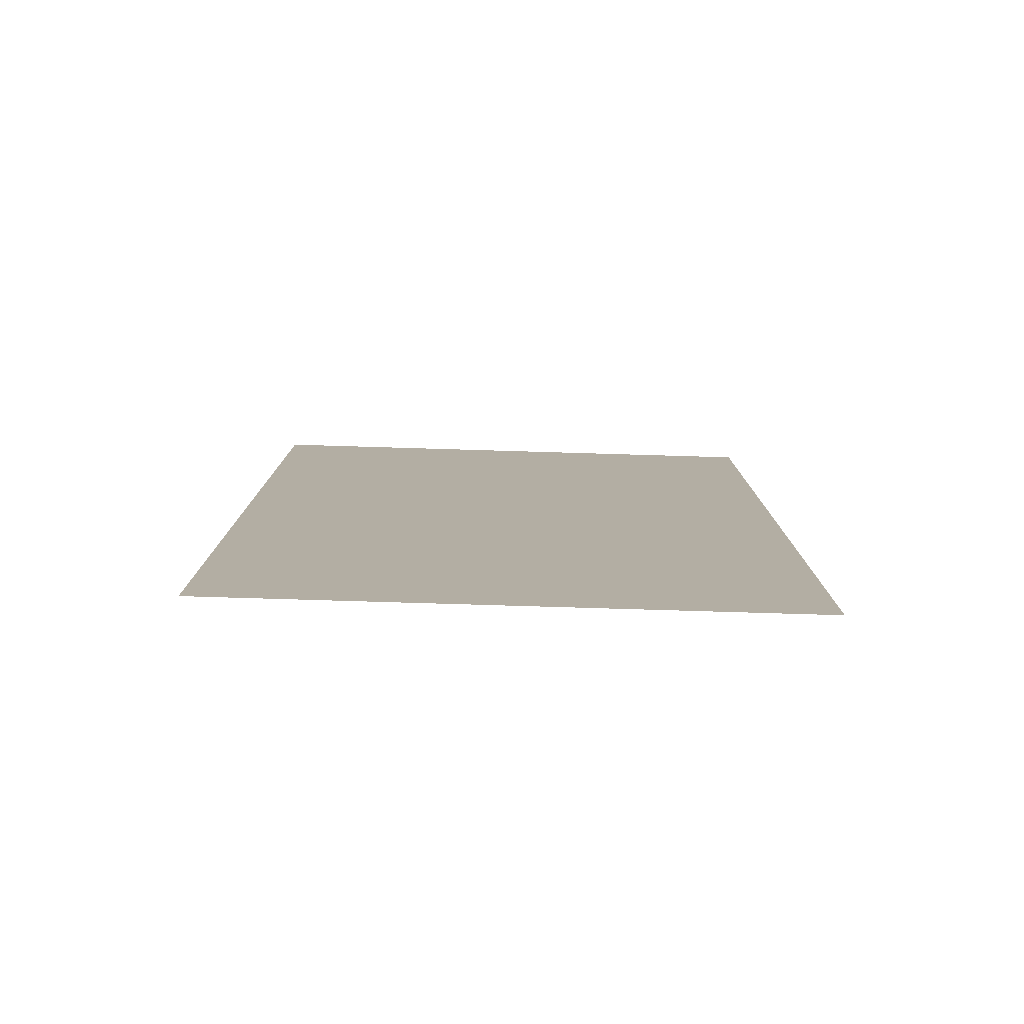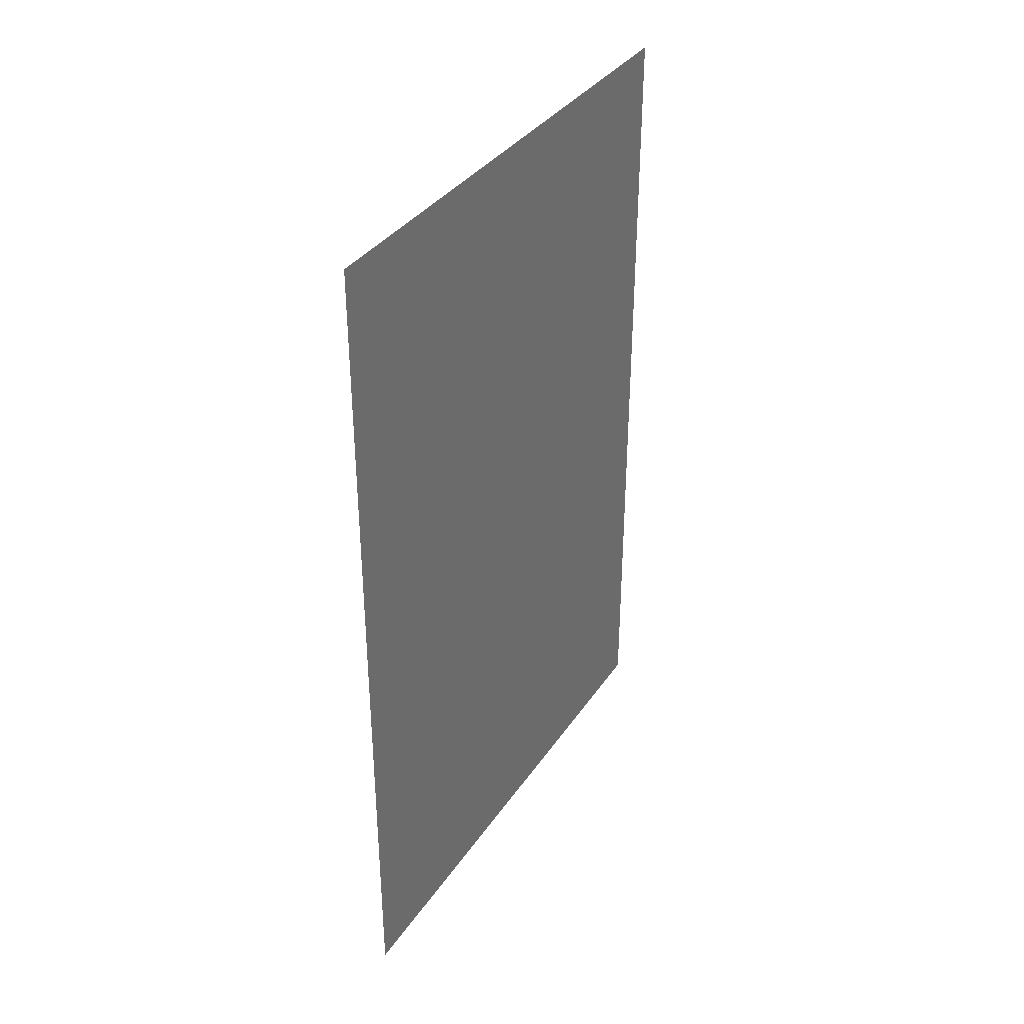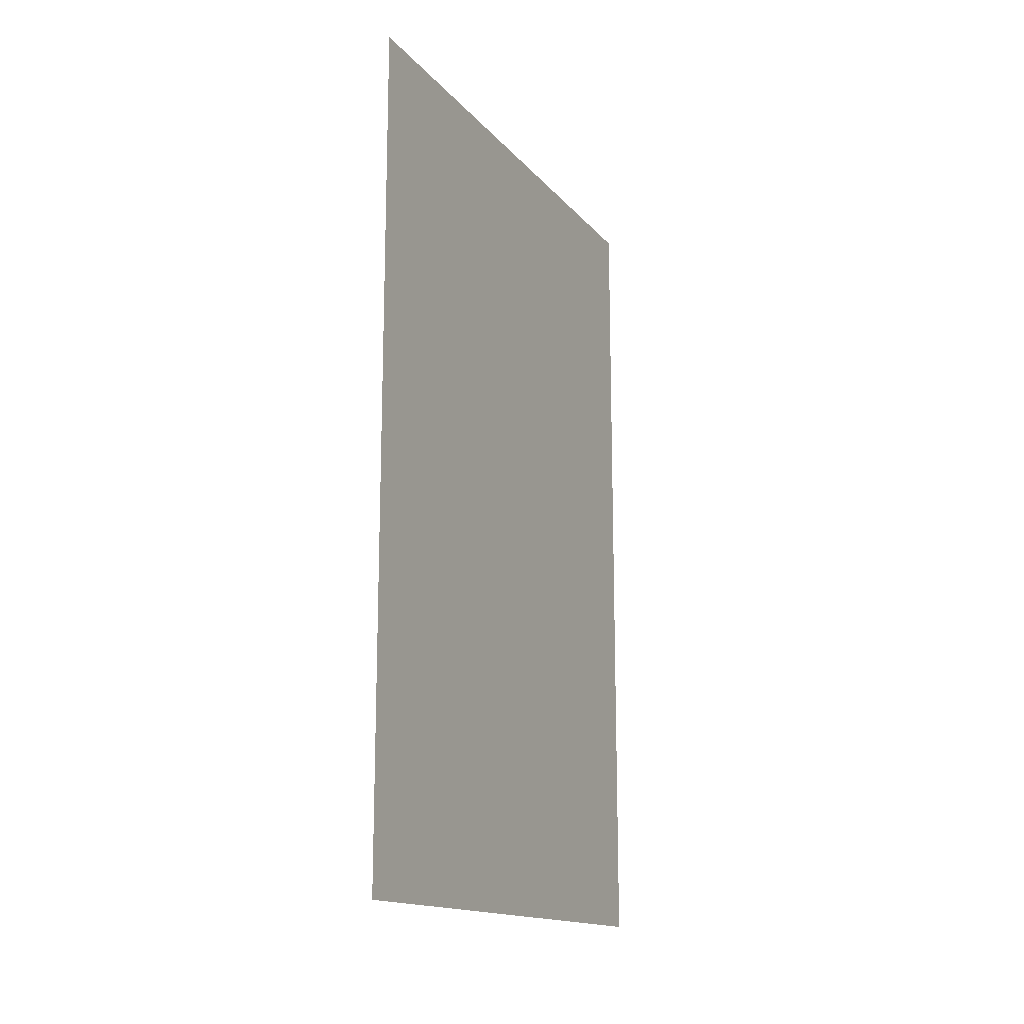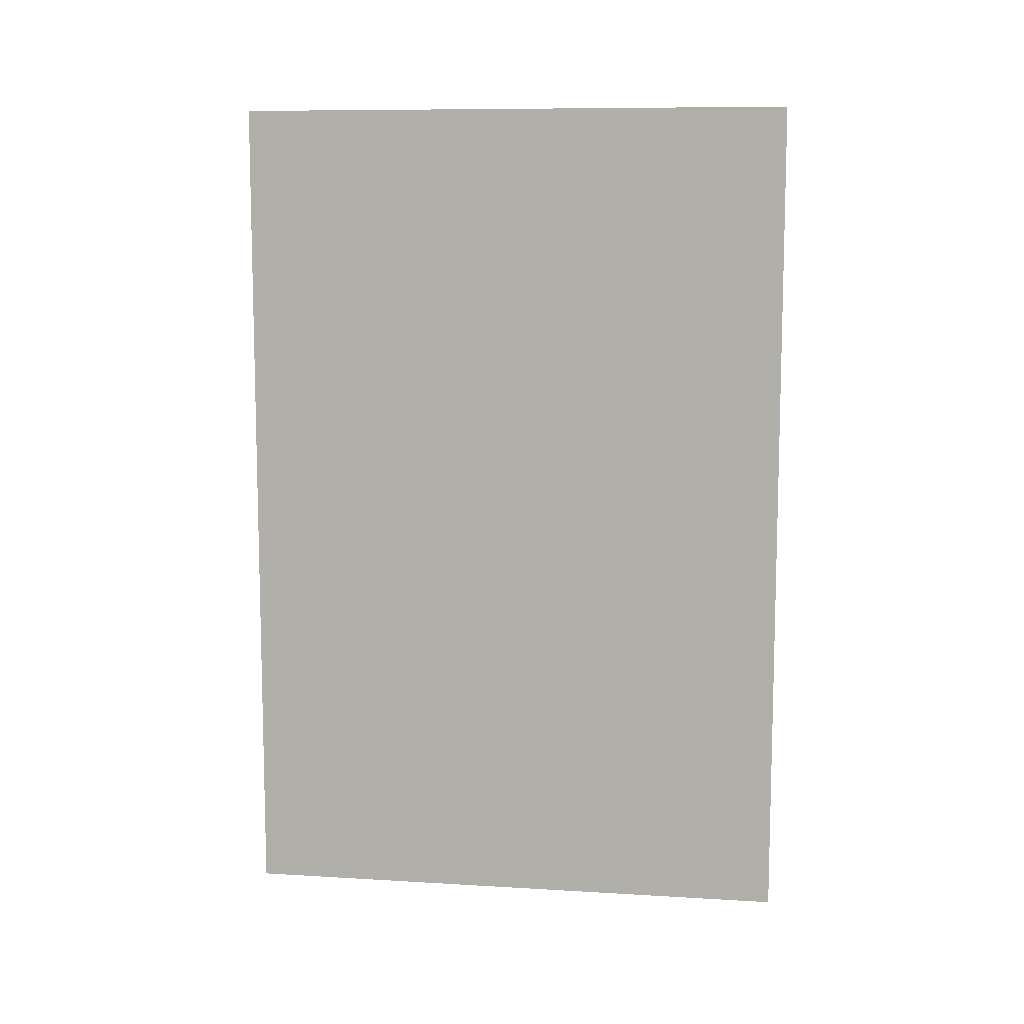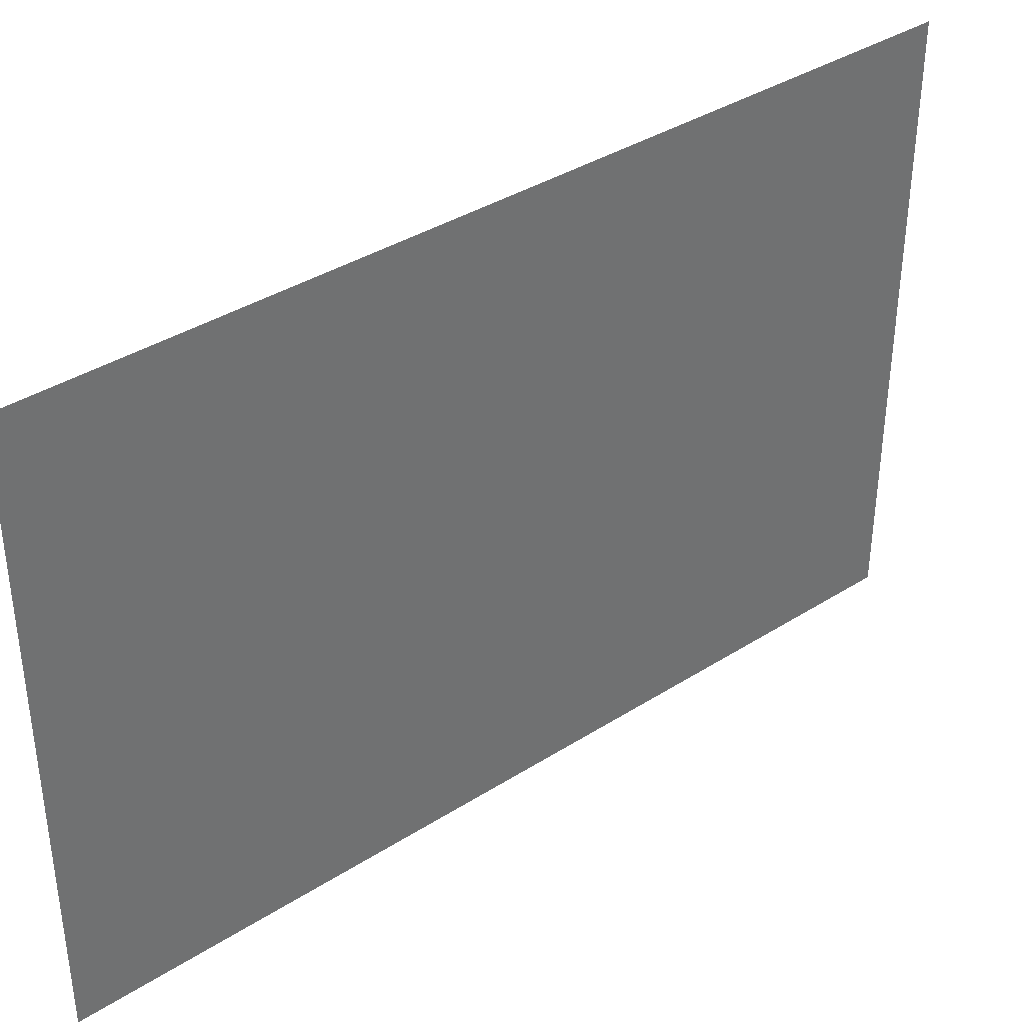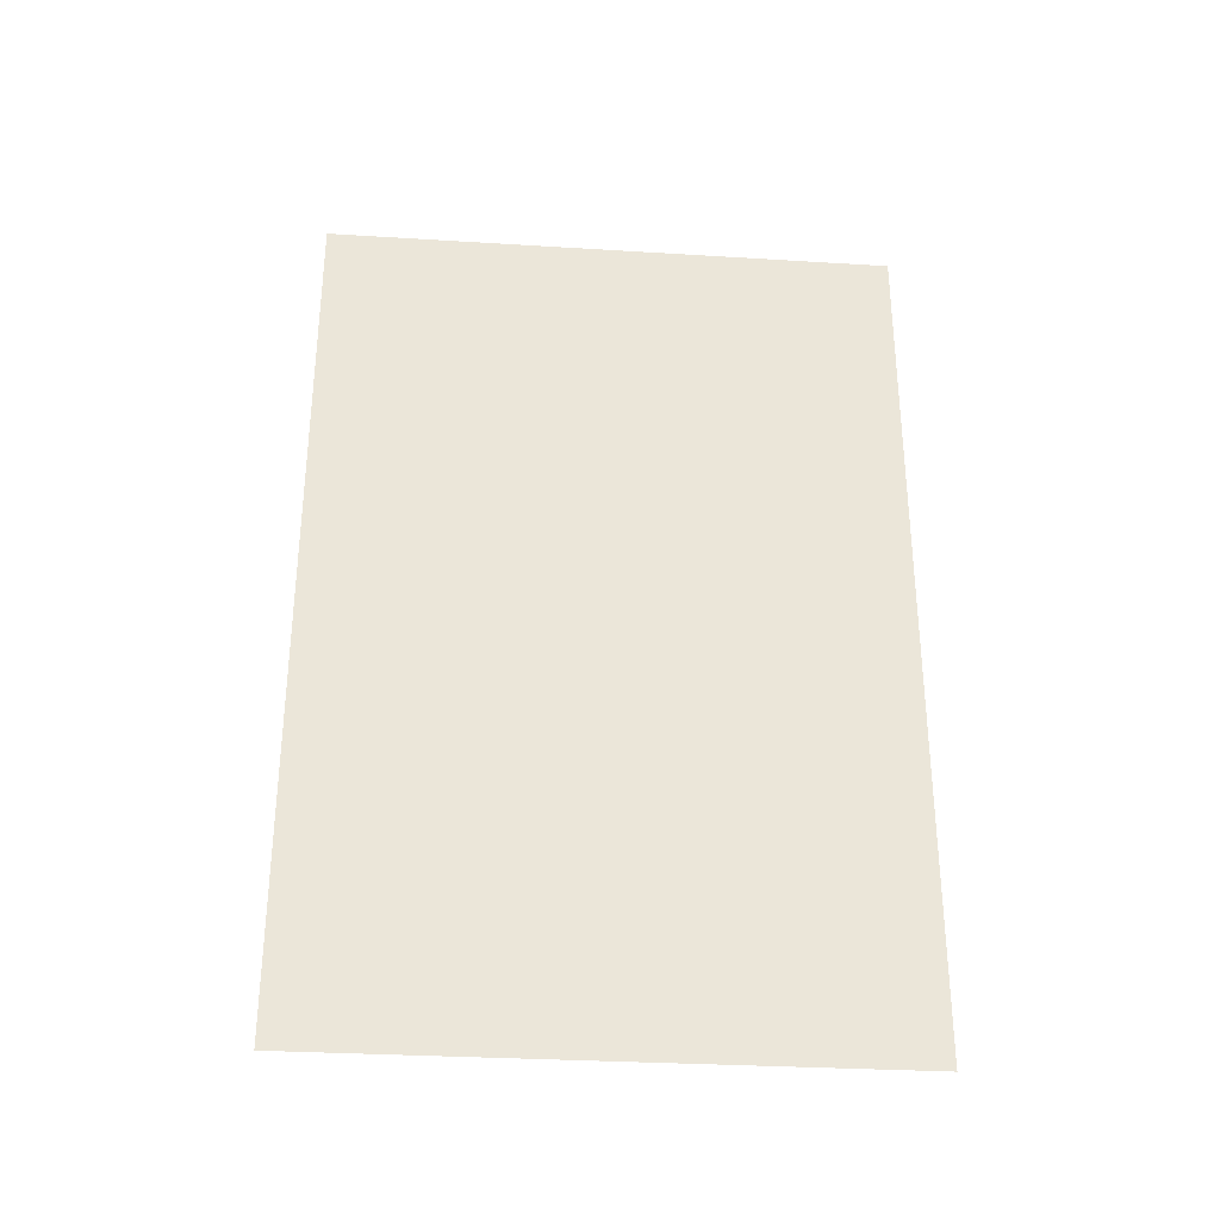
<metadata>
{"format":"obj","ext":"obj","renderer":"f3d","projection":"perspective","resolution":1024,"background":"white","views":[{"elev":-79.2,"azim":88.3,"up":"+Y"},{"elev":35.6,"azim":-150.4,"up":"+Y"},{"elev":-15.4,"azim":-154.2,"up":"+Y"},{"elev":9.5,"azim":98.9,"up":"+Y"},{"elev":37.7,"azim":50.9,"up":"+Z"},{"elev":-31.5,"azim":85.0,"up":"+Y"}]}
</metadata>
<code>
o Plane
v -0 6 2
v 0 0 2
v -0 6 -2
v 0 0 -2
f 1 2 4 3

</code>
